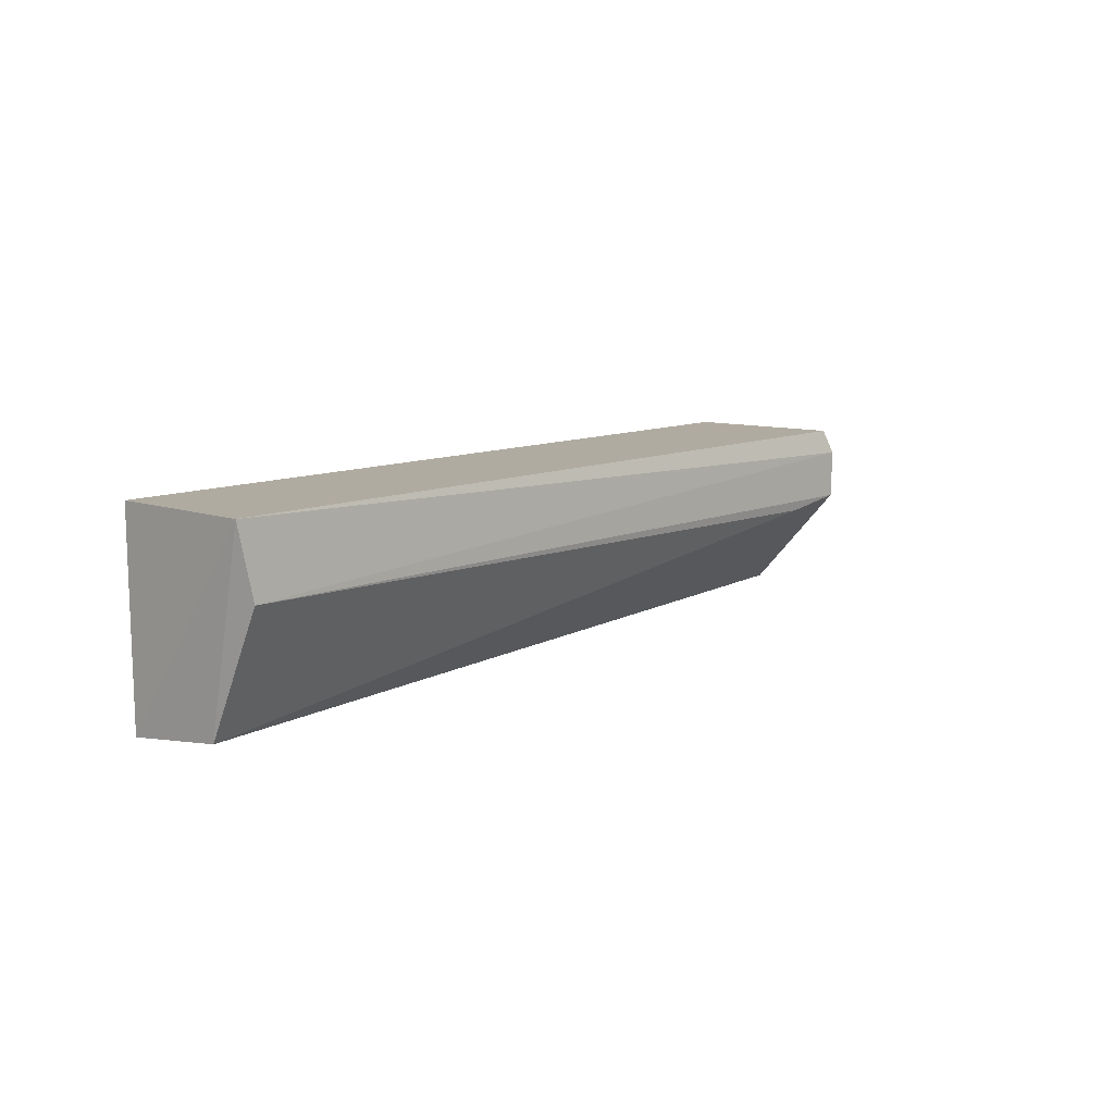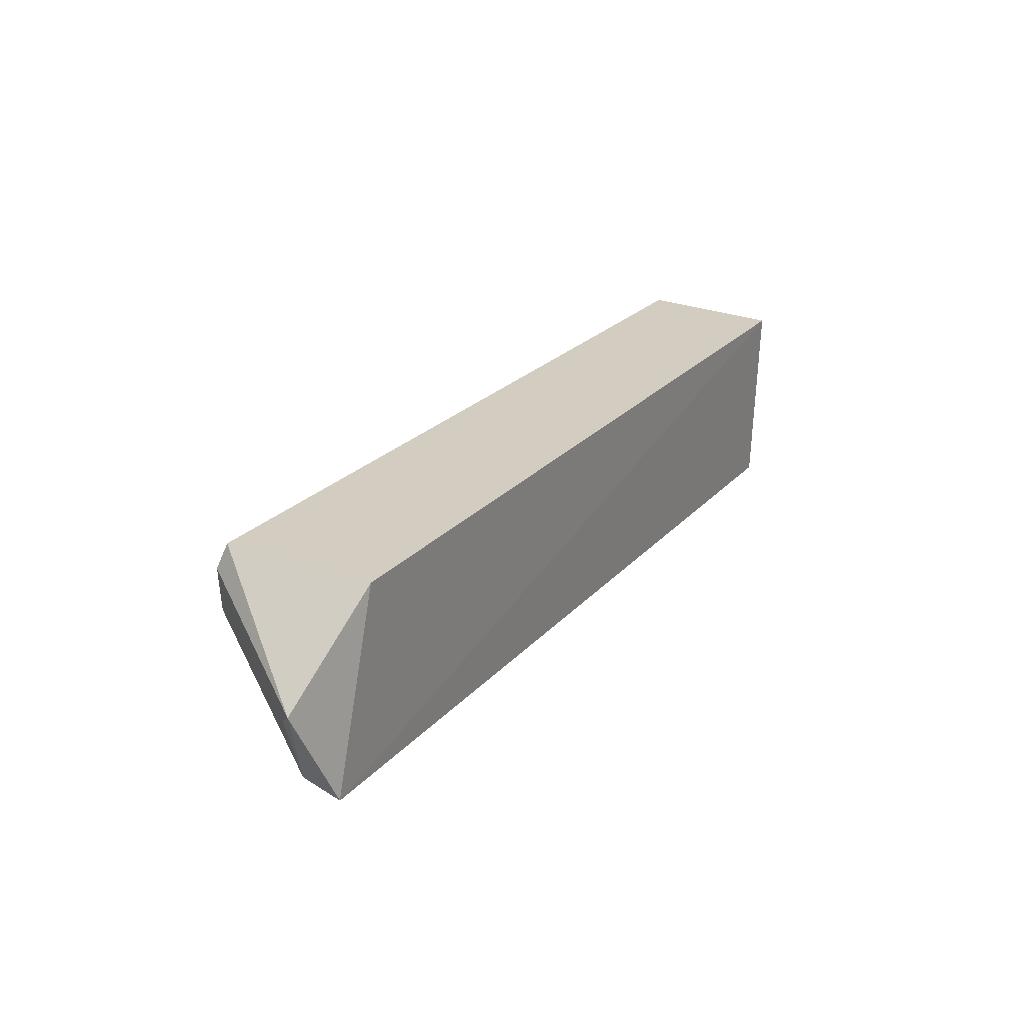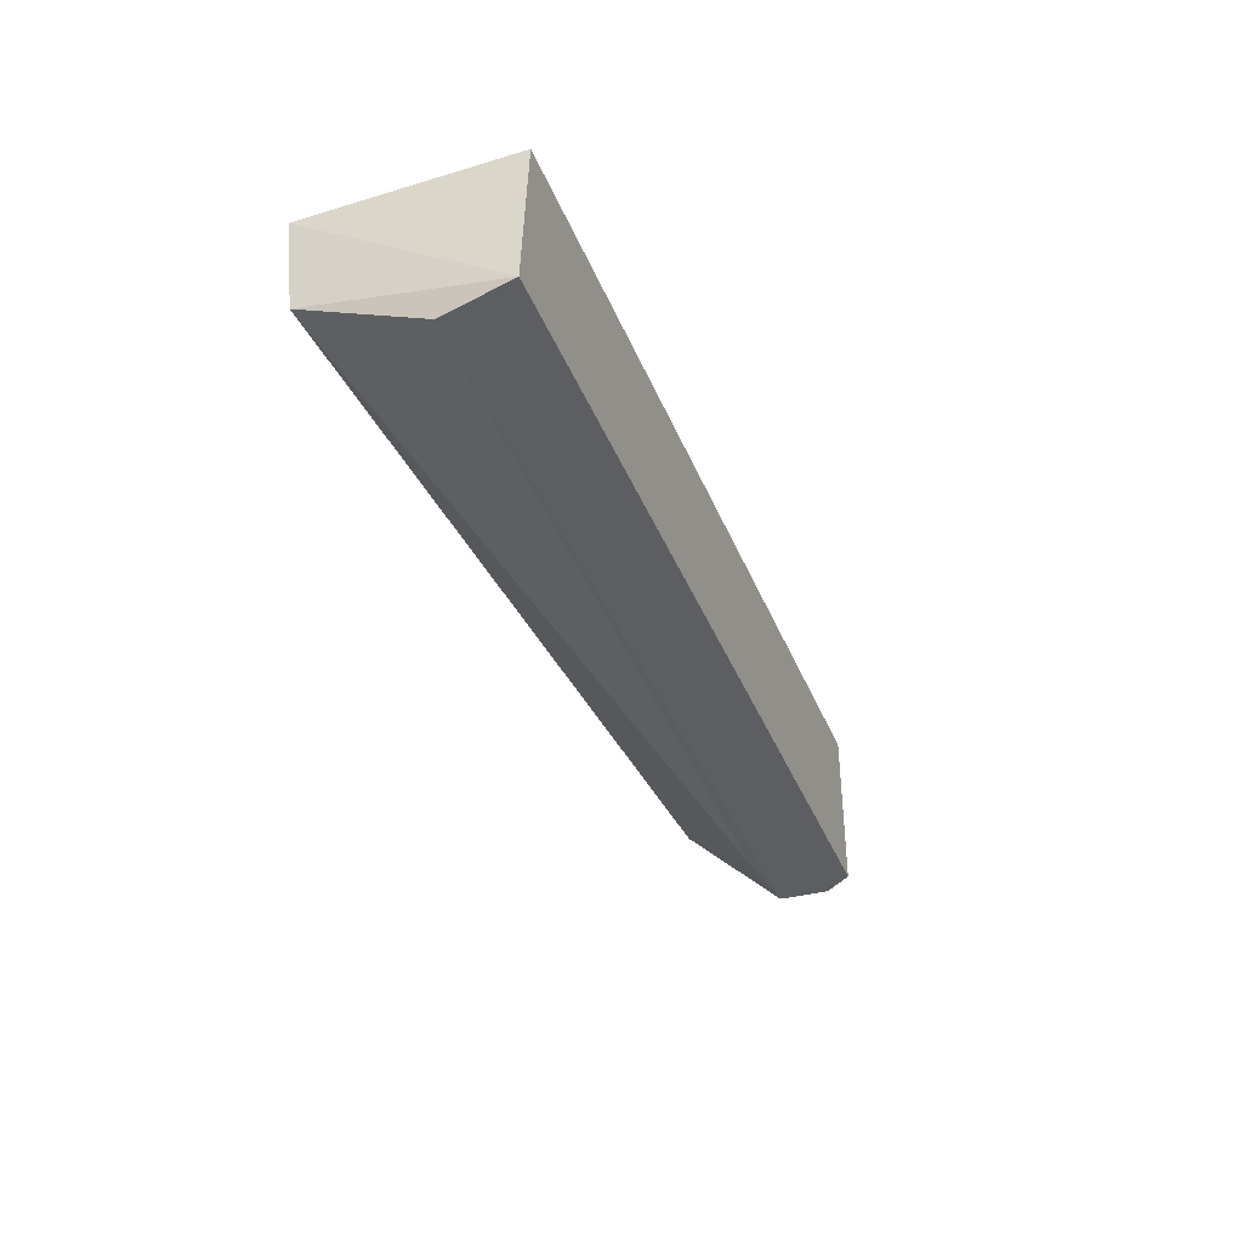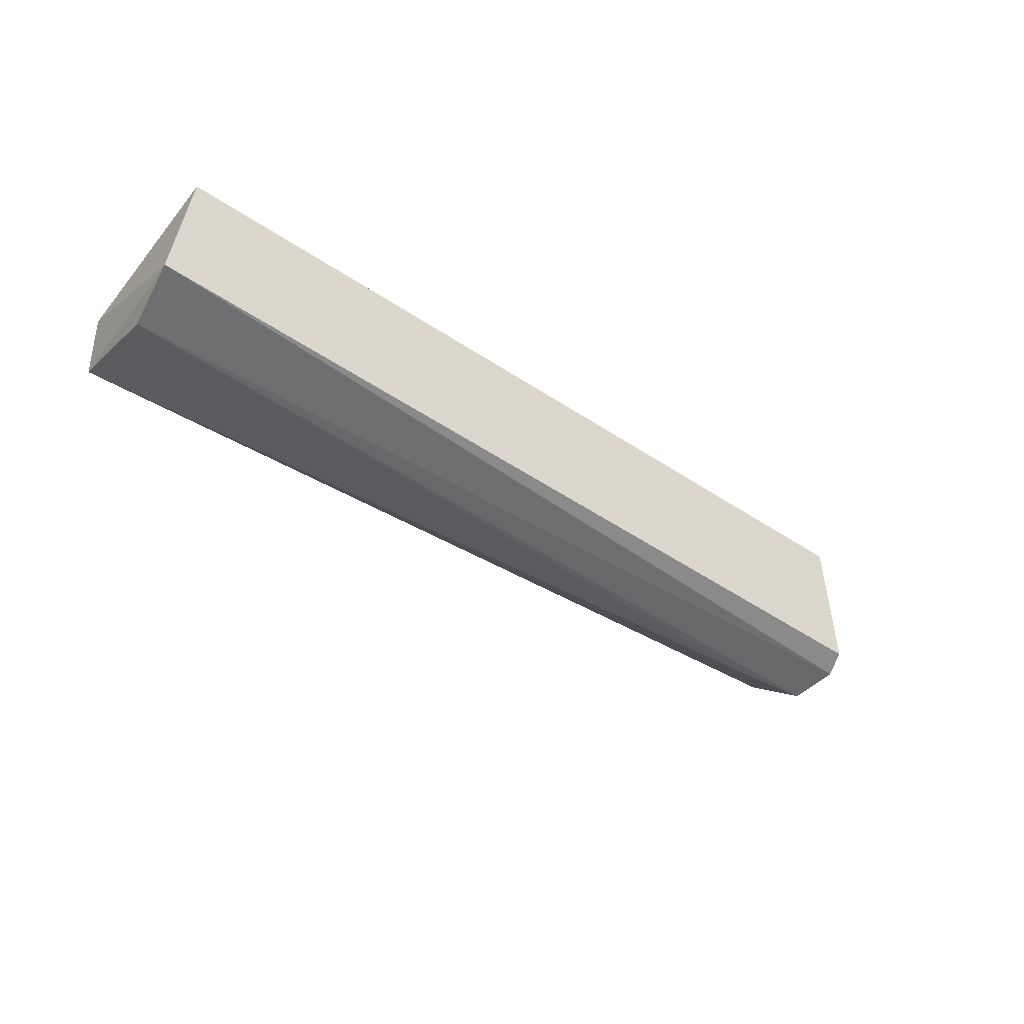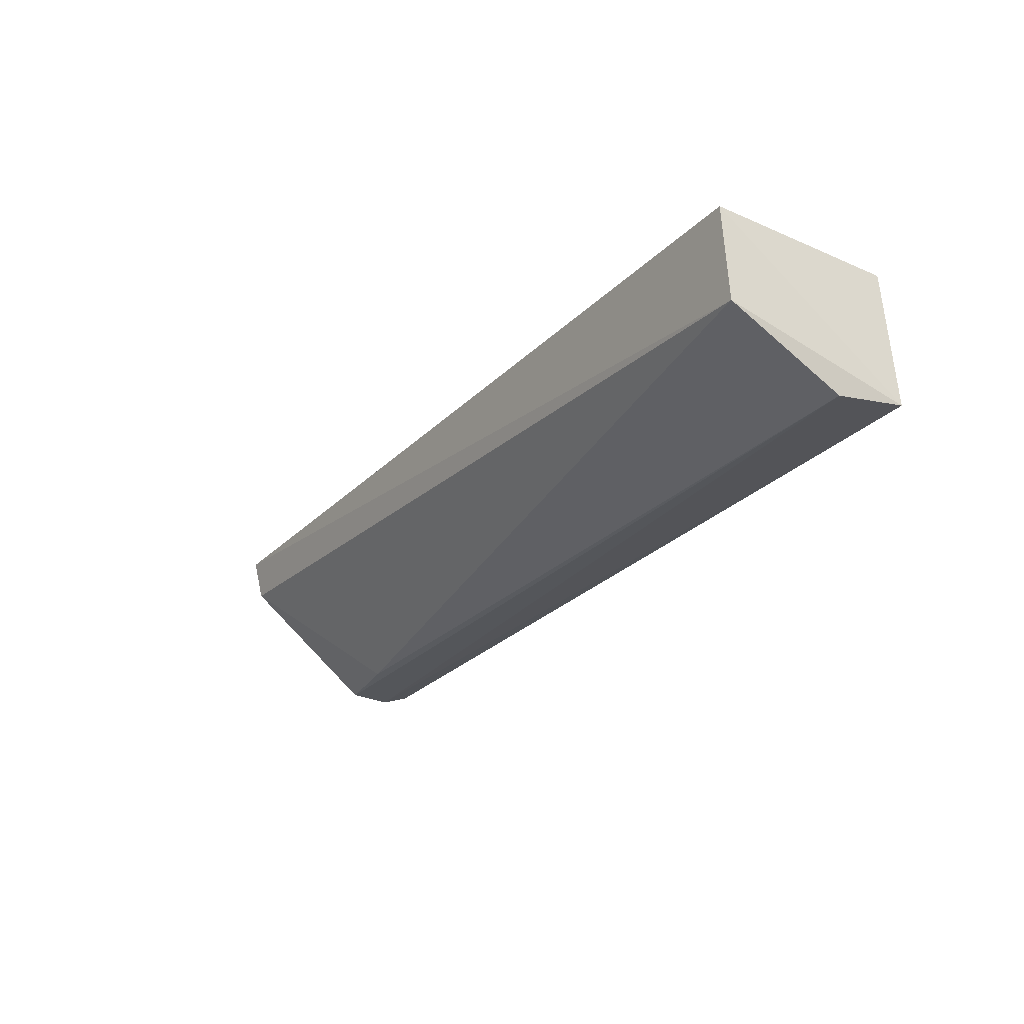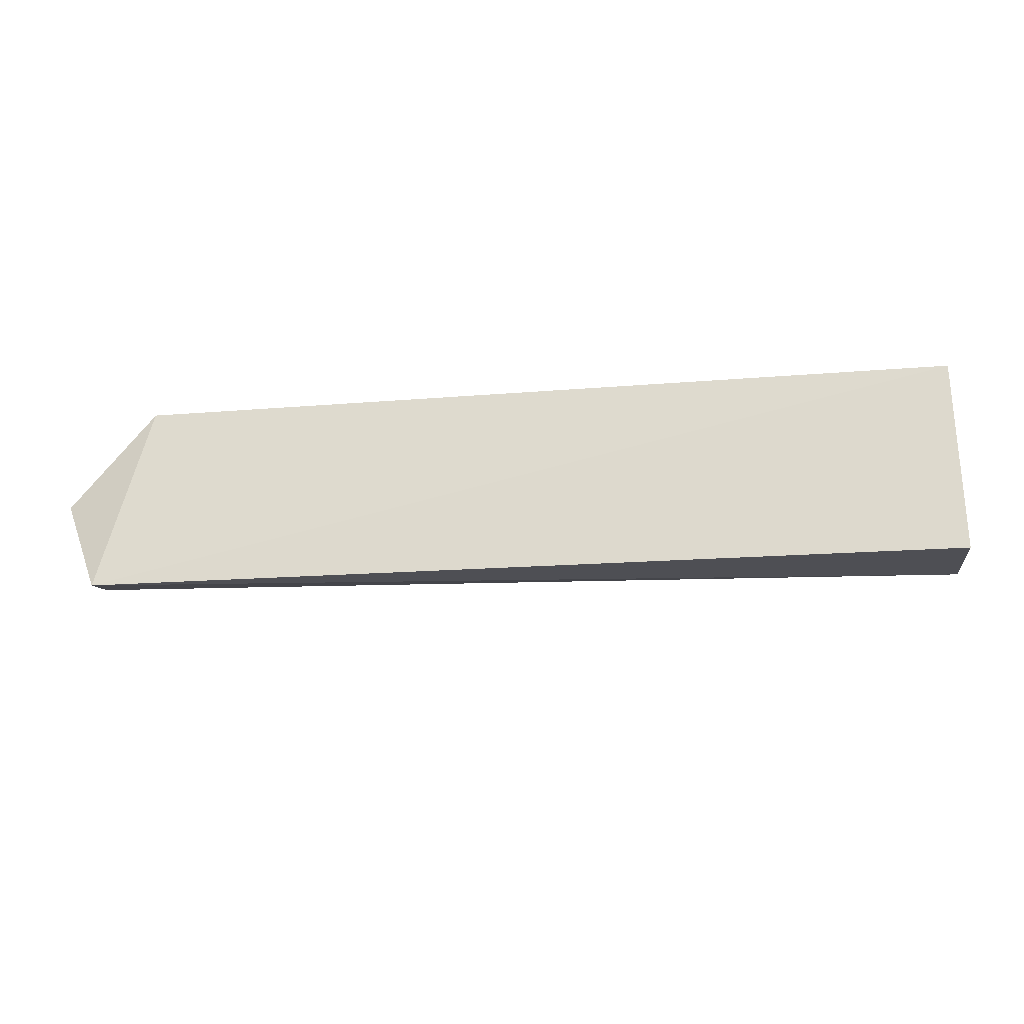
<metadata>
{"format":"obj","ext":"obj","renderer":"f3d","projection":"perspective","resolution":1024,"background":"white","views":[{"elev":9.7,"azim":129.0,"up":"+Y"},{"elev":24.4,"azim":-59.1,"up":"+Y"},{"elev":-37.6,"azim":110.4,"up":"+Z"},{"elev":-48.4,"azim":143.4,"up":"+Z"},{"elev":-27.4,"azim":55.2,"up":"+Z"},{"elev":-23.9,"azim":7.7,"up":"+Y"}]}
</metadata>
<code>
v 0.03245 -0.02705 0.01308
v 0.0327 -0.04238 0.01255
v 0.03252 -0.03234 0.001067
v -0.03284 -0.02892 0.0003775
v -0.0363 -0.04193 0.01283
v 0.03329 -0.02707 0.001703
v -0.03214 -0.02705 0.01308
v 0.03245 -0.04166 0.005296
v -0.03944 -0.03427 0.01128
v -0.03225 -0.02706 0.0009793
v -0.03228 -0.0325 0.0001318
v -0.03623 -0.04112 0.009706
v -0.02691 -0.03326 0.0003224
v -0.03839 -0.03545 0.009973
f 5 2 1
f 6 3 4
f 6 1 2
f 7 5 1
f 8 2 5
f 8 6 2
f 8 3 6
f 9 5 7
f 10 6 4
f 10 9 7
f 10 4 9
f 10 7 1
f 10 1 6
f 11 4 3
f 11 9 4
f 12 8 5
f 12 5 9
f 13 11 3
f 13 3 8
f 13 12 11
f 13 8 12
f 14 12 9
f 14 9 11
f 14 11 12

</code>
